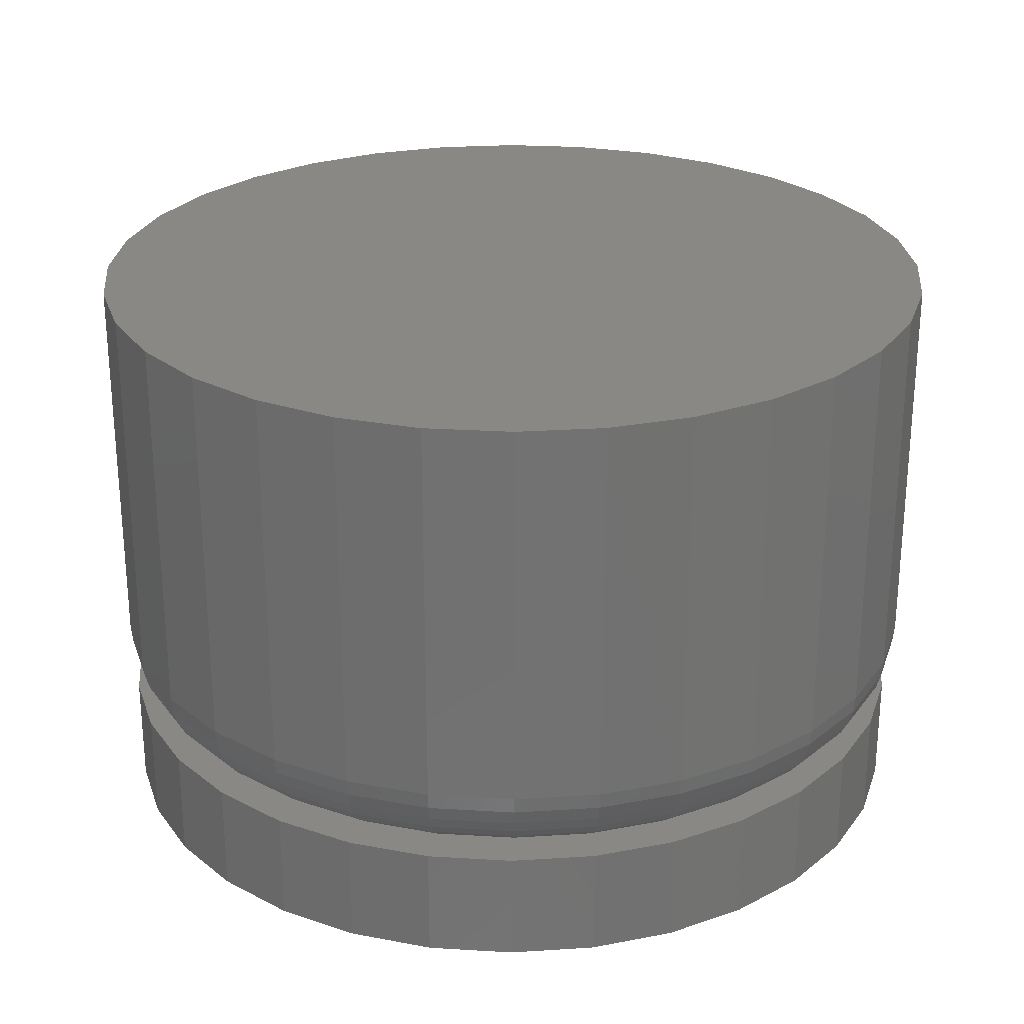
<metadata>
{"format":"stl","ext":"stl","renderer":"f3d","projection":"perspective","resolution":1024,"background":"white","views":[{"elev":26.1,"azim":-101.4,"up":"+Y"}]}
</metadata>
<code>
# stl→obj: 384 verts, 764 faces
v -0.001398 -0.1328 -0.09696
v 0.02565 -0.1328 -0.117
v 0.002385 -0.1328 -0.1192
v -0.02088 -0.1328 -0.117
v 0.002385 -0.1328 0.1192
v 0.02565 -0.1328 0.117
v -0.001398 -0.1328 0.09696
v -0.02088 -0.1328 0.117
v -0.04325 -0.1328 0.1102
v -0.05526 -0.1328 0.08062
v -0.08193 -0.1328 0.08432
v -0.0385 -0.1328 0.08958
v -0.06996 -0.1328 0.06856
v -0.09676 -0.1328 0.06625
v -0.08202 -0.1328 0.05387
v -0.1078 -0.1328 0.04563
v -0.06996 -0.1328 -0.06856
v -0.05526 -0.1328 -0.08062
v -0.08193 -0.1328 -0.08432
v -0.0385 -0.1328 -0.08958
v -0.06386 -0.1328 -0.09915
v -0.02031 -0.1328 -0.09509
v -0.04325 -0.1328 -0.1102
v 0.04802 -0.1328 0.1102
v 0.06863 -0.1328 0.09915
v 0.01752 -0.1328 0.09509
v 0.03571 -0.1328 0.08958
v 0.0867 -0.1328 0.08432
v 0.05247 -0.1328 0.08062
v 0.06716 -0.1328 0.06856
v 0.07922 -0.1328 -0.05387
v 0.1126 -0.1328 -0.04563
v 0.1015 -0.1328 -0.06625
v 0.06716 -0.1328 -0.06856
v 0.0867 -0.1328 -0.08432
v 0.05247 -0.1328 -0.08062
v 0.03571 -0.1328 -0.08958
v 0.06863 -0.1328 -0.09915
v 0.01752 -0.1328 -0.09509
v 0.04802 -0.1328 -0.1102
v -0.06386 -0.1328 0.09915
v -0.02031 -0.1328 0.09509
v -0.09097 -0.1328 0.0371
v -0.09649 -0.1328 0.01892
v -0.1146 -0.1328 0.02326
v -0.09836 -0.1328 -4.163e-17
v -0.1169 -0.1328 -1.747e-16
v -0.09649 -0.1328 -0.01892
v -0.1146 -0.1328 -0.02326
v -0.09097 -0.1328 -0.0371
v -0.1078 -0.1328 -0.04563
v -0.08202 -0.1328 -0.05387
v -0.09676 -0.1328 -0.06625
v 0.08818 -0.1328 -0.0371
v 0.0937 -0.1328 -0.01892
v 0.1193 -0.1328 -0.02326
v 0.09556 -0.1328 -1.665e-16
v 0.1216 -0.1328 -5.053e-17
v 0.0937 -0.1328 0.01892
v 0.1193 -0.1328 0.02326
v 0.08818 -0.1328 0.0371
v 0.1126 -0.1328 0.04563
v 0.07922 -0.1328 0.05387
v 0.1015 -0.1328 0.06625
v -0.1029 -0.1324 -4.163e-17
v -0.101 -0.1324 0.01981
v -0.1073 -0.131 -4.857e-17
v -0.1053 -0.131 0.02067
v -0.1114 -0.1289 -3.469e-17
v -0.1093 -0.1289 0.02146
v -0.1149 -0.1259 -4.857e-17
v -0.1127 -0.1259 0.02215
v -0.1178 -0.1224 -4.163e-17
v -0.1156 -0.1224 0.02272
v -0.12 -0.1183 -4.857e-17
v -0.1177 -0.1183 0.02314
v -0.1213 -0.1139 -4.163e-17
v -0.119 -0.1139 0.0234
v -0.1218 -0.1094 7.372e-18
v -0.1195 -0.1094 0.02349
v 0.09818 -0.1324 0.01981
v 0.1001 -0.1324 -1.735e-16
v 0.1025 -0.131 0.02067
v 0.1045 -0.131 -1.804e-16
v 0.1065 -0.1289 0.02146
v 0.1086 -0.1289 -1.943e-16
v 0.11 -0.1259 0.02215
v 0.1121 -0.1259 -2.012e-16
v 0.1128 -0.1224 0.02272
v 0.115 -0.1224 -1.943e-16
v 0.1149 -0.1183 0.02314
v 0.1172 -0.1183 -2.082e-16
v 0.1162 -0.1139 0.0234
v 0.1185 -0.1139 -2.082e-16
v 0.1167 -0.1094 0.02349
v 0.119 -0.1094 -1.585e-16
v 0.0924 -0.1324 0.03885
v 0.09647 -0.131 0.04054
v 0.1002 -0.1289 0.04209
v 0.1035 -0.1259 0.04345
v 0.1062 -0.1224 0.04456
v 0.1082 -0.1183 0.04539
v 0.1094 -0.1139 0.0459
v 0.1098 -0.1094 0.04607
v 0.08302 -0.1324 0.05641
v 0.08668 -0.131 0.05885
v 0.09005 -0.1289 0.0611
v 0.093 -0.1259 0.06307
v 0.09542 -0.1224 0.06469
v 0.09722 -0.1183 0.0659
v 0.09833 -0.1139 0.06664
v 0.09871 -0.1094 0.06689
v 0.07039 -0.1324 0.07179
v 0.0735 -0.131 0.0749
v 0.07637 -0.1289 0.07777
v 0.07888 -0.1259 0.08028
v 0.08094 -0.1224 0.08234
v 0.08247 -0.1183 0.08387
v 0.08342 -0.1139 0.08481
v 0.08373 -0.1094 0.08513
v 0.05501 -0.1324 0.08442
v 0.05745 -0.131 0.08807
v 0.0597 -0.1289 0.09144
v 0.06168 -0.1259 0.0944
v 0.0633 -0.1224 0.09682
v 0.0645 -0.1183 0.09862
v 0.06524 -0.1139 0.09973
v 0.06549 -0.1094 0.1001
v 0.03746 -0.1324 0.0938
v 0.03914 -0.131 0.09786
v 0.04069 -0.1289 0.1016
v 0.04205 -0.1259 0.1049
v 0.04316 -0.1224 0.1076
v 0.04399 -0.1183 0.1096
v 0.0445 -0.1139 0.1108
v 0.04468 -0.1094 0.1112
v 0.01841 -0.1324 0.09958
v 0.01927 -0.131 0.1039
v 0.02006 -0.1289 0.1079
v 0.02075 -0.1259 0.1113
v 0.02132 -0.1224 0.1142
v 0.02174 -0.1183 0.1163
v 0.022 -0.1139 0.1176
v 0.02209 -0.1094 0.1181
v -0.001398 -0.1324 0.1015
v -0.001398 -0.131 0.1059
v -0.001398 -0.1289 0.11
v -0.001398 -0.1259 0.1135
v -0.001398 -0.1224 0.1164
v -0.001398 -0.1183 0.1186
v -0.001398 -0.1139 0.1199
v -0.001398 -0.1094 0.1204
v -0.02121 -0.1324 0.09958
v -0.02206 -0.131 0.1039
v -0.02285 -0.1289 0.1079
v -0.02355 -0.1259 0.1113
v -0.02412 -0.1224 0.1142
v -0.02454 -0.1183 0.1163
v -0.0248 -0.1139 0.1176
v -0.02489 -0.1094 0.1181
v -0.04025 -0.1324 0.0938
v -0.04193 -0.131 0.09786
v -0.04348 -0.1289 0.1016
v -0.04484 -0.1259 0.1049
v -0.04596 -0.1224 0.1076
v -0.04679 -0.1183 0.1096
v -0.0473 -0.1139 0.1108
v -0.04747 -0.1094 0.1112
v -0.0578 -0.1324 0.08442
v -0.06025 -0.131 0.08807
v -0.0625 -0.1289 0.09144
v -0.06447 -0.1259 0.0944
v -0.06609 -0.1224 0.09682
v -0.06729 -0.1183 0.09862
v -0.06804 -0.1139 0.09973
v -0.06829 -0.1094 0.1001
v -0.07319 -0.1324 0.07179
v -0.0763 -0.131 0.0749
v -0.07916 -0.1289 0.07777
v -0.08168 -0.1259 0.08028
v -0.08374 -0.1224 0.08234
v -0.08527 -0.1183 0.08387
v -0.08621 -0.1139 0.08481
v -0.08653 -0.1094 0.08513
v -0.08582 -0.1324 0.05641
v -0.08947 -0.131 0.05885
v -0.09284 -0.1289 0.0611
v -0.09579 -0.1259 0.06307
v -0.09822 -0.1224 0.06469
v -0.1 -0.1183 0.0659
v -0.1011 -0.1139 0.06664
v -0.1015 -0.1094 0.06689
v -0.0952 -0.1324 0.03885
v -0.09926 -0.131 0.04054
v -0.103 -0.1289 0.04209
v -0.1063 -0.1259 0.04345
v -0.109 -0.1224 0.04456
v -0.111 -0.1183 0.04539
v -0.1122 -0.1139 0.0459
v -0.1126 -0.1094 0.04607
v 0.09818 -0.1324 -0.01981
v 0.1025 -0.131 -0.02067
v 0.1065 -0.1289 -0.02146
v 0.11 -0.1259 -0.02215
v 0.1128 -0.1224 -0.02272
v 0.1149 -0.1183 -0.02314
v 0.1162 -0.1139 -0.0234
v 0.1167 -0.1094 -0.02349
v -0.101 -0.1324 -0.01981
v -0.1053 -0.131 -0.02067
v -0.1093 -0.1289 -0.02146
v -0.1127 -0.1259 -0.02215
v -0.1156 -0.1224 -0.02272
v -0.1177 -0.1183 -0.02314
v -0.119 -0.1139 -0.0234
v -0.1195 -0.1094 -0.02349
v -0.0952 -0.1324 -0.03885
v -0.09926 -0.131 -0.04054
v -0.103 -0.1289 -0.04209
v -0.1063 -0.1259 -0.04345
v -0.109 -0.1224 -0.04456
v -0.111 -0.1183 -0.04539
v -0.1122 -0.1139 -0.0459
v -0.1126 -0.1094 -0.04607
v -0.08582 -0.1324 -0.05641
v -0.08947 -0.131 -0.05885
v -0.09284 -0.1289 -0.0611
v -0.09579 -0.1259 -0.06307
v -0.09822 -0.1224 -0.06469
v -0.1 -0.1183 -0.0659
v -0.1011 -0.1139 -0.06664
v -0.1015 -0.1094 -0.06689
v -0.07319 -0.1324 -0.07179
v -0.0763 -0.131 -0.0749
v -0.07916 -0.1289 -0.07777
v -0.08168 -0.1259 -0.08028
v -0.08374 -0.1224 -0.08234
v -0.08527 -0.1183 -0.08387
v -0.08621 -0.1139 -0.08481
v -0.08653 -0.1094 -0.08513
v -0.0578 -0.1324 -0.08442
v -0.06025 -0.131 -0.08807
v -0.0625 -0.1289 -0.09144
v -0.06447 -0.1259 -0.0944
v -0.06609 -0.1224 -0.09682
v -0.06729 -0.1183 -0.09862
v -0.06804 -0.1139 -0.09973
v -0.06829 -0.1094 -0.1001
v -0.04025 -0.1324 -0.0938
v -0.04193 -0.131 -0.09786
v -0.04348 -0.1289 -0.1016
v -0.04484 -0.1259 -0.1049
v -0.04596 -0.1224 -0.1076
v -0.04679 -0.1183 -0.1096
v -0.0473 -0.1139 -0.1108
v -0.04747 -0.1094 -0.1112
v -0.02121 -0.1324 -0.09958
v -0.02206 -0.131 -0.1039
v -0.02285 -0.1289 -0.1079
v -0.02355 -0.1259 -0.1113
v -0.02412 -0.1224 -0.1142
v -0.02454 -0.1183 -0.1163
v -0.0248 -0.1139 -0.1176
v -0.02489 -0.1094 -0.1181
v -0.001398 -0.1324 -0.1015
v -0.001398 -0.131 -0.1059
v -0.001398 -0.1289 -0.11
v -0.001398 -0.1259 -0.1135
v -0.001398 -0.1224 -0.1164
v -0.001398 -0.1183 -0.1186
v -0.001398 -0.1139 -0.1199
v -0.001398 -0.1094 -0.1204
v 0.01841 -0.1324 -0.09958
v 0.01927 -0.131 -0.1039
v 0.02006 -0.1289 -0.1079
v 0.02075 -0.1259 -0.1113
v 0.02132 -0.1224 -0.1142
v 0.02174 -0.1183 -0.1163
v 0.022 -0.1139 -0.1176
v 0.02209 -0.1094 -0.1181
v 0.03746 -0.1324 -0.0938
v 0.03914 -0.131 -0.09786
v 0.04069 -0.1289 -0.1016
v 0.04205 -0.1259 -0.1049
v 0.04316 -0.1224 -0.1076
v 0.04399 -0.1183 -0.1096
v 0.0445 -0.1139 -0.1108
v 0.04468 -0.1094 -0.1112
v 0.05501 -0.1324 -0.08442
v 0.05745 -0.131 -0.08807
v 0.0597 -0.1289 -0.09144
v 0.06168 -0.1259 -0.0944
v 0.0633 -0.1224 -0.09682
v 0.0645 -0.1183 -0.09862
v 0.06524 -0.1139 -0.09973
v 0.06549 -0.1094 -0.1001
v 0.07039 -0.1324 -0.07179
v 0.0735 -0.131 -0.0749
v 0.07637 -0.1289 -0.07777
v 0.07888 -0.1259 -0.08028
v 0.08094 -0.1224 -0.08234
v 0.08247 -0.1183 -0.08387
v 0.08342 -0.1139 -0.08481
v 0.08373 -0.1094 -0.08513
v 0.08302 -0.1324 -0.05641
v 0.08668 -0.131 -0.05885
v 0.09005 -0.1289 -0.0611
v 0.093 -0.1259 -0.06307
v 0.09542 -0.1224 -0.06469
v 0.09722 -0.1183 -0.0659
v 0.09833 -0.1139 -0.06664
v 0.09871 -0.1094 -0.06689
v 0.0924 -0.1324 -0.03885
v 0.09647 -0.131 -0.04054
v 0.1002 -0.1289 -0.04209
v 0.1035 -0.1259 -0.04345
v 0.1062 -0.1224 -0.04456
v 0.1082 -0.1183 -0.04539
v 0.1094 -0.1139 -0.0459
v 0.1098 -0.1094 -0.04607
v -0.02088 -0.1641 0.117
v 0.02565 -0.1641 0.117
v 0.002385 -0.1641 0.1192
v -0.04325 -0.1641 0.1102
v 0.04802 -0.1641 0.1102
v -0.06386 -0.1641 0.09915
v 0.06863 -0.1641 0.09915
v 0.06863 -0.1641 -0.09915
v -0.04325 -0.1641 -0.1102
v 0.04802 -0.1641 -0.1102
v -0.02088 -0.1641 -0.117
v 0.02565 -0.1641 -0.117
v 0.002385 -0.1641 -0.1192
v 0.0867 -0.1641 0.08432
v -0.08193 -0.1641 0.08432
v 0.1015 -0.1641 0.06625
v -0.09676 -0.1641 0.06625
v 0.1126 -0.1641 0.04563
v -0.1078 -0.1641 0.04563
v 0.1193 -0.1641 0.02326
v -0.1146 -0.1641 0.02326
v 0.1216 -0.1641 -5.053e-17
v -0.1169 -0.1641 -1.747e-16
v 0.1193 -0.1641 -0.02326
v -0.1146 -0.1641 -0.02326
v 0.1126 -0.1641 -0.04563
v -0.1078 -0.1641 -0.04563
v 0.1015 -0.1641 -0.06625
v -0.09676 -0.1641 -0.06625
v 0.0867 -0.1641 -0.08432
v -0.08193 -0.1641 -0.08432
v -0.06386 -0.1641 -0.09915
v 0.119 2.056e-17 -2.212e-17
v 0.1167 2.043e-17 -0.02349
v 0.1098 2.005e-17 -0.04607
v 0.09871 1.943e-17 -0.06689
v 0.08373 1.86e-17 -0.08513
v 0.06549 1.759e-17 -0.1001
v 0.04468 1.644e-17 -0.1112
v 0.02209 1.518e-17 -0.1181
v -0.001398 1.388e-17 -0.1204
v -0.02489 1.257e-17 -0.1181
v -0.04747 1.132e-17 -0.1112
v -0.06829 1.016e-17 -0.1001
v -0.08653 9.152e-18 -0.08513
v -0.1015 8.321e-18 -0.06689
v -0.1126 7.703e-18 -0.04607
v -0.1195 7.323e-18 -0.02349
v -0.1218 7.195e-18 7.372e-18
v -0.1195 7.323e-18 0.02349
v -0.1126 7.703e-18 0.04607
v -0.1015 8.321e-18 0.06689
v -0.08653 9.152e-18 0.08513
v -0.06829 1.016e-17 0.1001
v -0.04747 1.132e-17 0.1112
v -0.02489 1.257e-17 0.1181
v -0.001398 1.388e-17 0.1204
v 0.02209 1.518e-17 0.1181
v 0.04468 1.644e-17 0.1112
v 0.06549 1.759e-17 0.1001
v 0.08373 1.86e-17 0.08513
v 0.09871 1.943e-17 0.06689
v 0.1098 2.005e-17 0.04607
v 0.1167 2.043e-17 0.02349
f 1 2 3
f 4 1 3
f 5 6 7
f 7 8 5
f 9 8 7
f 10 11 12
f 11 10 13
f 13 14 11
f 14 13 15
f 15 16 14
f 17 18 19
f 19 18 20
f 20 21 19
f 21 20 22
f 22 1 21
f 23 21 1
f 4 23 1
f 7 6 24
f 24 25 7
f 26 7 25
f 27 26 25
f 28 27 25
f 28 29 27
f 30 29 28
f 31 32 33
f 33 34 31
f 34 33 35
f 36 34 35
f 37 36 35
f 38 37 35
f 39 37 38
f 1 39 38
f 1 38 40
f 40 2 1
f 41 9 7
f 41 7 42
f 41 42 12
f 41 12 11
f 15 43 16
f 16 43 44
f 16 44 45
f 45 44 46
f 45 46 47
f 47 46 48
f 47 48 49
f 49 48 50
f 49 50 51
f 51 50 52
f 51 52 53
f 53 52 17
f 53 17 19
f 31 54 32
f 32 54 55
f 32 55 56
f 56 55 57
f 56 57 58
f 58 57 59
f 58 59 60
f 60 59 61
f 60 61 62
f 62 61 63
f 62 63 64
f 64 63 30
f 64 30 28
f 46 44 65
f 65 44 66
f 65 66 67
f 67 66 68
f 67 68 69
f 69 68 70
f 69 70 71
f 71 70 72
f 71 72 73
f 73 72 74
f 73 74 75
f 75 74 76
f 75 76 77
f 77 76 78
f 77 78 79
f 79 78 80
f 59 57 81
f 81 57 82
f 81 82 83
f 83 82 84
f 83 84 85
f 85 84 86
f 85 86 87
f 87 86 88
f 87 88 89
f 89 88 90
f 89 90 91
f 91 90 92
f 91 92 93
f 93 92 94
f 93 94 95
f 95 94 96
f 61 59 97
f 97 59 81
f 97 81 98
f 98 81 83
f 98 83 99
f 99 83 85
f 99 85 100
f 100 85 87
f 100 87 101
f 101 87 89
f 101 89 102
f 102 89 91
f 102 91 103
f 103 91 93
f 103 93 104
f 104 93 95
f 63 61 105
f 105 61 97
f 105 97 106
f 106 97 98
f 106 98 107
f 107 98 99
f 107 99 108
f 108 99 100
f 108 100 109
f 109 100 101
f 109 101 110
f 110 101 102
f 110 102 111
f 111 102 103
f 111 103 112
f 112 103 104
f 30 63 113
f 113 63 105
f 113 105 114
f 114 105 106
f 114 106 115
f 115 106 107
f 115 107 116
f 116 107 108
f 116 108 117
f 117 108 109
f 117 109 118
f 118 109 110
f 118 110 119
f 119 110 111
f 119 111 120
f 120 111 112
f 29 30 121
f 121 30 113
f 121 113 122
f 122 113 114
f 122 114 123
f 123 114 115
f 123 115 124
f 124 115 116
f 124 116 125
f 125 116 117
f 125 117 126
f 126 117 118
f 126 118 127
f 127 118 119
f 127 119 128
f 128 119 120
f 27 29 129
f 129 29 121
f 129 121 130
f 130 121 122
f 130 122 131
f 131 122 123
f 131 123 132
f 132 123 124
f 132 124 133
f 133 124 125
f 133 125 134
f 134 125 126
f 134 126 135
f 135 126 127
f 135 127 136
f 136 127 128
f 26 27 137
f 137 27 129
f 137 129 138
f 138 129 130
f 138 130 139
f 139 130 131
f 139 131 140
f 140 131 132
f 140 132 141
f 141 132 133
f 141 133 142
f 142 133 134
f 142 134 143
f 143 134 135
f 143 135 144
f 144 135 136
f 7 26 145
f 145 26 137
f 145 137 146
f 146 137 138
f 146 138 147
f 147 138 139
f 147 139 148
f 148 139 140
f 148 140 149
f 149 140 141
f 149 141 150
f 150 141 142
f 150 142 151
f 151 142 143
f 151 143 152
f 152 143 144
f 42 7 153
f 153 7 145
f 153 145 154
f 154 145 146
f 154 146 155
f 155 146 147
f 155 147 156
f 156 147 148
f 156 148 157
f 157 148 149
f 157 149 158
f 158 149 150
f 158 150 159
f 159 150 151
f 159 151 160
f 160 151 152
f 12 42 161
f 161 42 153
f 161 153 162
f 162 153 154
f 162 154 163
f 163 154 155
f 163 155 164
f 164 155 156
f 164 156 165
f 165 156 157
f 165 157 166
f 166 157 158
f 166 158 167
f 167 158 159
f 167 159 168
f 168 159 160
f 10 12 169
f 169 12 161
f 169 161 170
f 170 161 162
f 170 162 171
f 171 162 163
f 171 163 172
f 172 163 164
f 172 164 173
f 173 164 165
f 173 165 174
f 174 165 166
f 174 166 175
f 175 166 167
f 175 167 176
f 176 167 168
f 13 10 177
f 177 10 169
f 177 169 178
f 178 169 170
f 178 170 179
f 179 170 171
f 179 171 180
f 180 171 172
f 180 172 181
f 181 172 173
f 181 173 182
f 182 173 174
f 182 174 183
f 183 174 175
f 183 175 184
f 184 175 176
f 15 13 185
f 185 13 177
f 185 177 186
f 186 177 178
f 186 178 187
f 187 178 179
f 187 179 188
f 188 179 180
f 188 180 189
f 189 180 181
f 189 181 190
f 190 181 182
f 190 182 191
f 191 182 183
f 191 183 192
f 192 183 184
f 43 15 193
f 193 15 185
f 193 185 194
f 194 185 186
f 194 186 195
f 195 186 187
f 195 187 196
f 196 187 188
f 196 188 197
f 197 188 189
f 197 189 198
f 198 189 190
f 198 190 199
f 199 190 191
f 199 191 200
f 200 191 192
f 44 43 66
f 66 43 193
f 66 193 68
f 68 193 194
f 68 194 70
f 70 194 195
f 70 195 72
f 72 195 196
f 72 196 74
f 74 196 197
f 74 197 76
f 76 197 198
f 76 198 78
f 78 198 199
f 78 199 80
f 80 199 200
f 57 55 82
f 82 55 201
f 82 201 84
f 84 201 202
f 84 202 86
f 86 202 203
f 86 203 88
f 88 203 204
f 88 204 90
f 90 204 205
f 90 205 92
f 92 205 206
f 92 206 94
f 94 206 207
f 94 207 96
f 96 207 208
f 48 46 209
f 209 46 65
f 209 65 210
f 210 65 67
f 210 67 211
f 211 67 69
f 211 69 212
f 212 69 71
f 212 71 213
f 213 71 73
f 213 73 214
f 214 73 75
f 214 75 215
f 215 75 77
f 215 77 216
f 216 77 79
f 50 48 217
f 217 48 209
f 217 209 218
f 218 209 210
f 218 210 219
f 219 210 211
f 219 211 220
f 220 211 212
f 220 212 221
f 221 212 213
f 221 213 222
f 222 213 214
f 222 214 223
f 223 214 215
f 223 215 224
f 224 215 216
f 52 50 225
f 225 50 217
f 225 217 226
f 226 217 218
f 226 218 227
f 227 218 219
f 227 219 228
f 228 219 220
f 228 220 229
f 229 220 221
f 229 221 230
f 230 221 222
f 230 222 231
f 231 222 223
f 231 223 232
f 232 223 224
f 17 52 233
f 233 52 225
f 233 225 234
f 234 225 226
f 234 226 235
f 235 226 227
f 235 227 236
f 236 227 228
f 236 228 237
f 237 228 229
f 237 229 238
f 238 229 230
f 238 230 239
f 239 230 231
f 239 231 240
f 240 231 232
f 18 17 241
f 241 17 233
f 241 233 242
f 242 233 234
f 242 234 243
f 243 234 235
f 243 235 244
f 244 235 236
f 244 236 245
f 245 236 237
f 245 237 246
f 246 237 238
f 246 238 247
f 247 238 239
f 247 239 248
f 248 239 240
f 20 18 249
f 249 18 241
f 249 241 250
f 250 241 242
f 250 242 251
f 251 242 243
f 251 243 252
f 252 243 244
f 252 244 253
f 253 244 245
f 253 245 254
f 254 245 246
f 254 246 255
f 255 246 247
f 255 247 256
f 256 247 248
f 22 20 257
f 257 20 249
f 257 249 258
f 258 249 250
f 258 250 259
f 259 250 251
f 259 251 260
f 260 251 252
f 260 252 261
f 261 252 253
f 261 253 262
f 262 253 254
f 262 254 263
f 263 254 255
f 263 255 264
f 264 255 256
f 1 22 265
f 265 22 257
f 265 257 266
f 266 257 258
f 266 258 267
f 267 258 259
f 267 259 268
f 268 259 260
f 268 260 269
f 269 260 261
f 269 261 270
f 270 261 262
f 270 262 271
f 271 262 263
f 271 263 272
f 272 263 264
f 39 1 273
f 273 1 265
f 273 265 274
f 274 265 266
f 274 266 275
f 275 266 267
f 275 267 276
f 276 267 268
f 276 268 277
f 277 268 269
f 277 269 278
f 278 269 270
f 278 270 279
f 279 270 271
f 279 271 280
f 280 271 272
f 37 39 281
f 281 39 273
f 281 273 282
f 282 273 274
f 282 274 283
f 283 274 275
f 283 275 284
f 284 275 276
f 284 276 285
f 285 276 277
f 285 277 286
f 286 277 278
f 286 278 287
f 287 278 279
f 287 279 288
f 288 279 280
f 36 37 289
f 289 37 281
f 289 281 290
f 290 281 282
f 290 282 291
f 291 282 283
f 291 283 292
f 292 283 284
f 292 284 293
f 293 284 285
f 293 285 294
f 294 285 286
f 294 286 295
f 295 286 287
f 295 287 296
f 296 287 288
f 34 36 297
f 297 36 289
f 297 289 298
f 298 289 290
f 298 290 299
f 299 290 291
f 299 291 300
f 300 291 292
f 300 292 301
f 301 292 293
f 301 293 302
f 302 293 294
f 302 294 303
f 303 294 295
f 303 295 304
f 304 295 296
f 31 34 305
f 305 34 297
f 305 297 306
f 306 297 298
f 306 298 307
f 307 298 299
f 307 299 308
f 308 299 300
f 308 300 309
f 309 300 301
f 309 301 310
f 310 301 302
f 310 302 311
f 311 302 303
f 311 303 312
f 312 303 304
f 54 31 313
f 313 31 305
f 313 305 314
f 314 305 306
f 314 306 315
f 315 306 307
f 315 307 316
f 316 307 308
f 316 308 317
f 317 308 309
f 317 309 318
f 318 309 310
f 318 310 319
f 319 310 311
f 319 311 320
f 320 311 312
f 55 54 201
f 201 54 313
f 201 313 202
f 202 313 314
f 202 314 203
f 203 314 315
f 203 315 204
f 204 315 316
f 204 316 205
f 205 316 317
f 205 317 206
f 206 317 318
f 206 318 207
f 207 318 319
f 207 319 208
f 208 319 320
f 321 322 323
f 322 321 324
f 322 324 325
f 325 324 326
f 325 326 327
f 328 329 330
f 330 329 331
f 330 331 332
f 332 331 333
f 327 326 334
f 334 326 335
f 334 335 336
f 336 335 337
f 336 337 338
f 338 337 339
f 338 339 340
f 340 339 341
f 340 341 342
f 342 341 343
f 342 343 344
f 344 343 345
f 344 345 346
f 346 345 347
f 346 347 348
f 348 347 349
f 348 349 350
f 350 349 351
f 350 351 328
f 328 351 352
f 328 352 329
f 58 342 56
f 56 342 344
f 56 344 32
f 32 344 346
f 32 346 33
f 33 346 348
f 33 348 35
f 35 348 350
f 35 350 38
f 38 350 328
f 38 328 40
f 40 328 330
f 40 330 2
f 2 330 332
f 2 332 3
f 3 332 333
f 3 333 4
f 4 333 331
f 4 331 23
f 23 331 329
f 23 329 21
f 21 329 352
f 21 352 19
f 19 352 351
f 19 351 53
f 53 351 349
f 53 349 51
f 51 349 347
f 51 347 49
f 49 347 345
f 49 345 47
f 47 345 343
f 47 343 45
f 45 343 341
f 45 341 16
f 16 341 339
f 16 339 14
f 14 339 337
f 14 337 11
f 11 337 335
f 11 335 41
f 41 335 326
f 41 326 9
f 9 326 324
f 9 324 8
f 8 324 321
f 8 321 5
f 5 321 323
f 5 323 6
f 6 323 322
f 6 322 24
f 24 322 325
f 24 325 25
f 25 325 327
f 25 327 28
f 28 327 334
f 28 334 64
f 64 334 336
f 64 336 62
f 62 336 338
f 62 338 60
f 60 338 340
f 60 340 58
f 58 340 342
f 353 96 354
f 354 96 208
f 354 208 355
f 355 208 320
f 355 320 356
f 356 320 312
f 356 312 357
f 357 312 304
f 357 304 358
f 358 304 296
f 358 296 359
f 359 296 288
f 359 288 360
f 360 288 280
f 360 280 361
f 361 280 272
f 361 272 362
f 362 272 264
f 362 264 363
f 363 264 256
f 363 256 364
f 364 256 248
f 364 248 365
f 365 248 240
f 365 240 366
f 366 240 232
f 366 232 367
f 367 232 224
f 367 224 368
f 368 224 216
f 368 216 369
f 369 216 79
f 369 79 370
f 370 79 80
f 370 80 371
f 371 80 200
f 371 200 372
f 372 200 192
f 372 192 373
f 373 192 184
f 373 184 374
f 374 184 176
f 374 176 375
f 375 176 168
f 375 168 376
f 376 168 160
f 376 160 377
f 377 160 152
f 377 152 378
f 378 152 144
f 378 144 379
f 379 144 136
f 379 136 380
f 380 136 128
f 380 128 381
f 381 128 120
f 381 120 382
f 382 120 112
f 382 112 383
f 383 112 104
f 383 104 384
f 384 104 95
f 384 95 353
f 353 95 96
f 377 378 376
f 375 376 378
f 379 375 378
f 374 375 379
f 380 374 379
f 359 363 358
f 362 363 359
f 360 362 359
f 361 362 360
f 363 364 358
f 358 364 365
f 358 365 357
f 357 365 366
f 357 366 356
f 356 366 367
f 356 367 355
f 355 367 368
f 355 368 354
f 354 368 369
f 354 369 353
f 353 369 370
f 353 370 384
f 384 370 371
f 384 371 383
f 383 371 372
f 383 372 382
f 382 372 373
f 382 373 381
f 381 373 374
f 381 374 380

</code>
